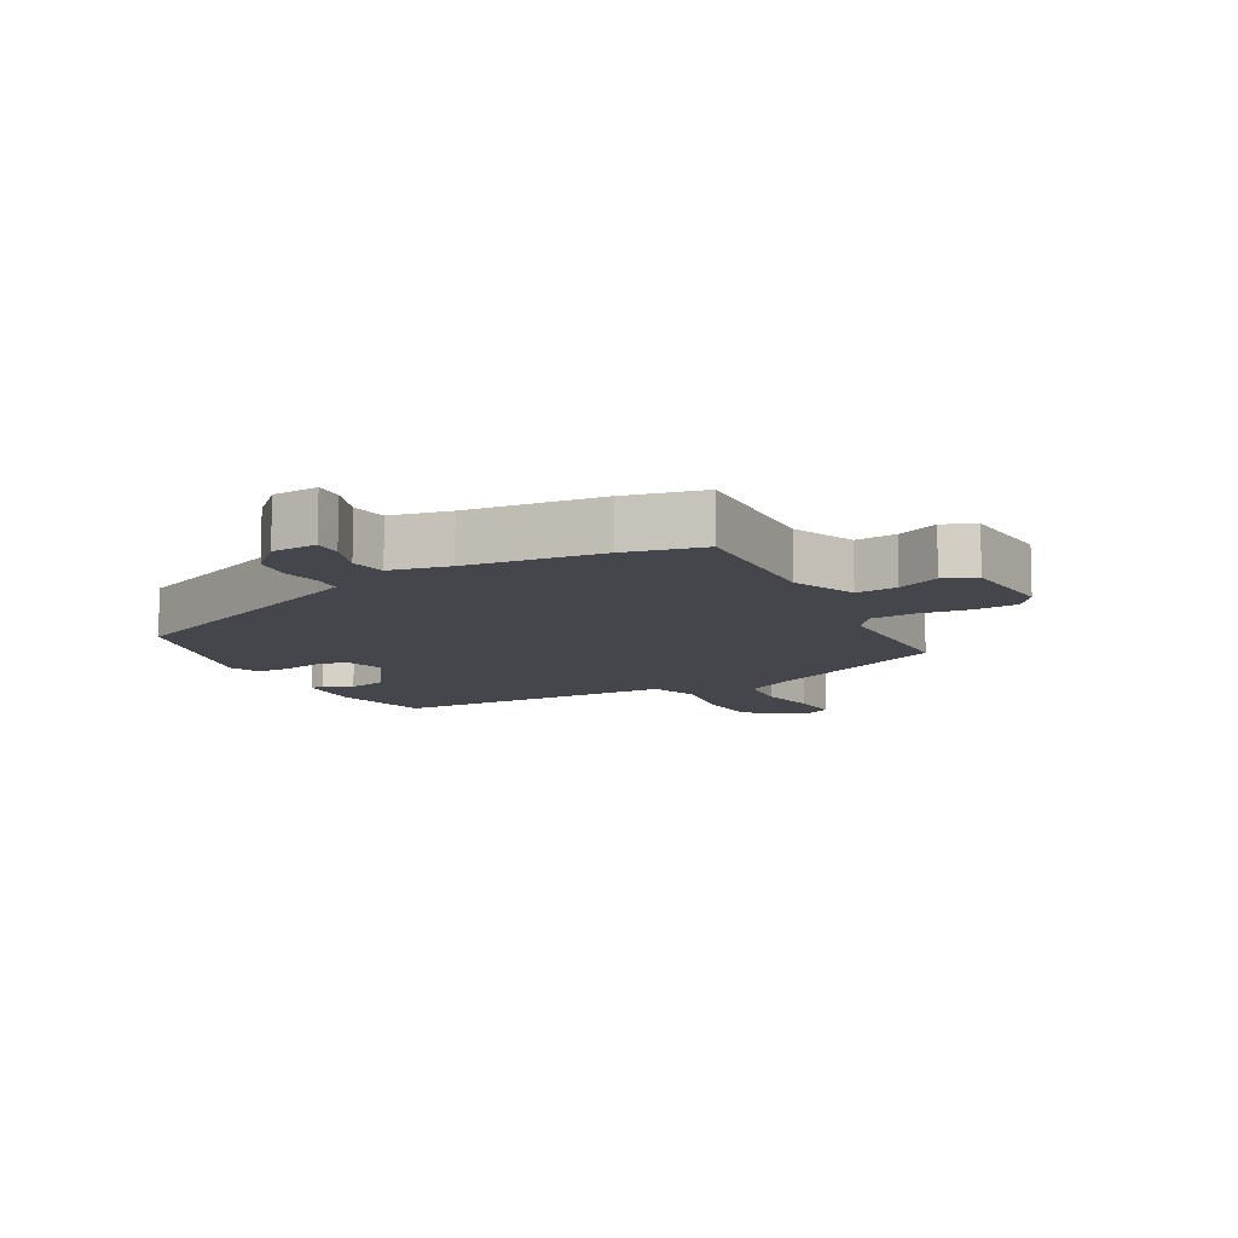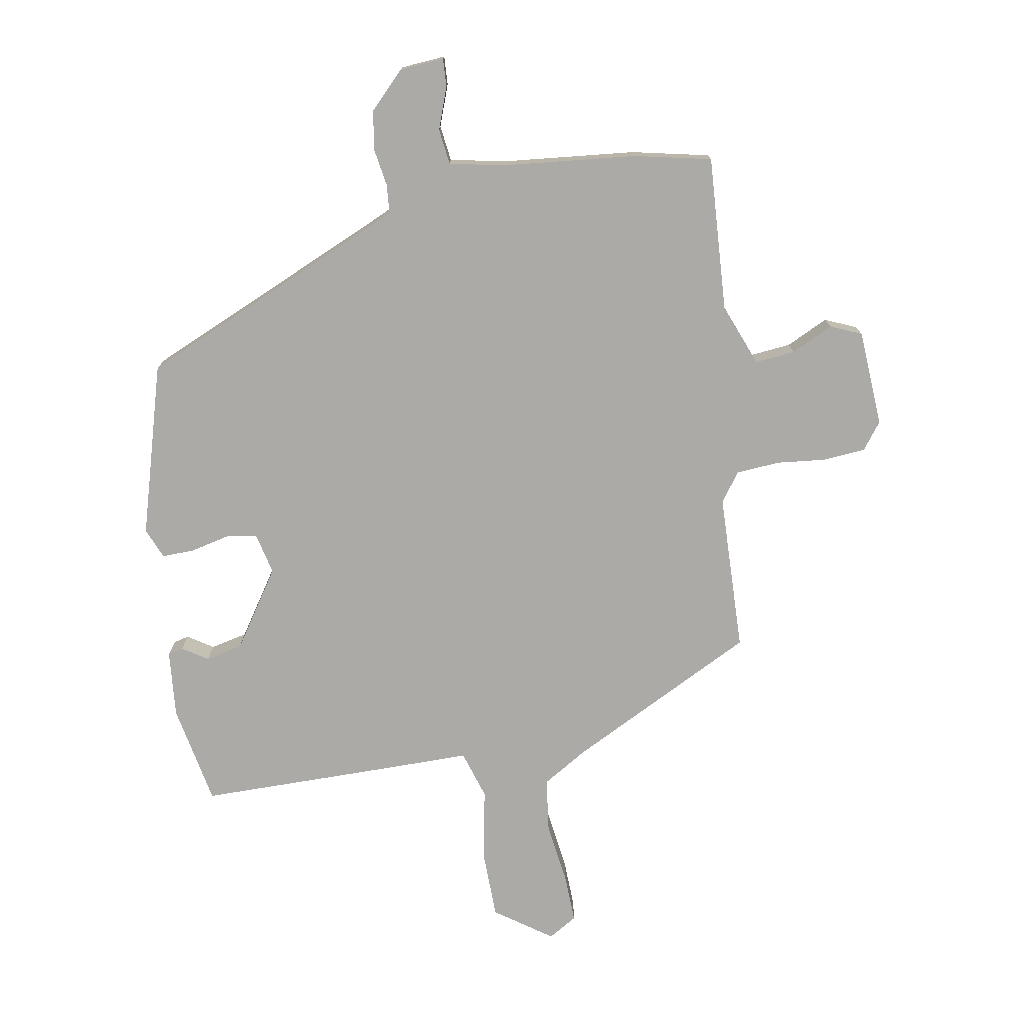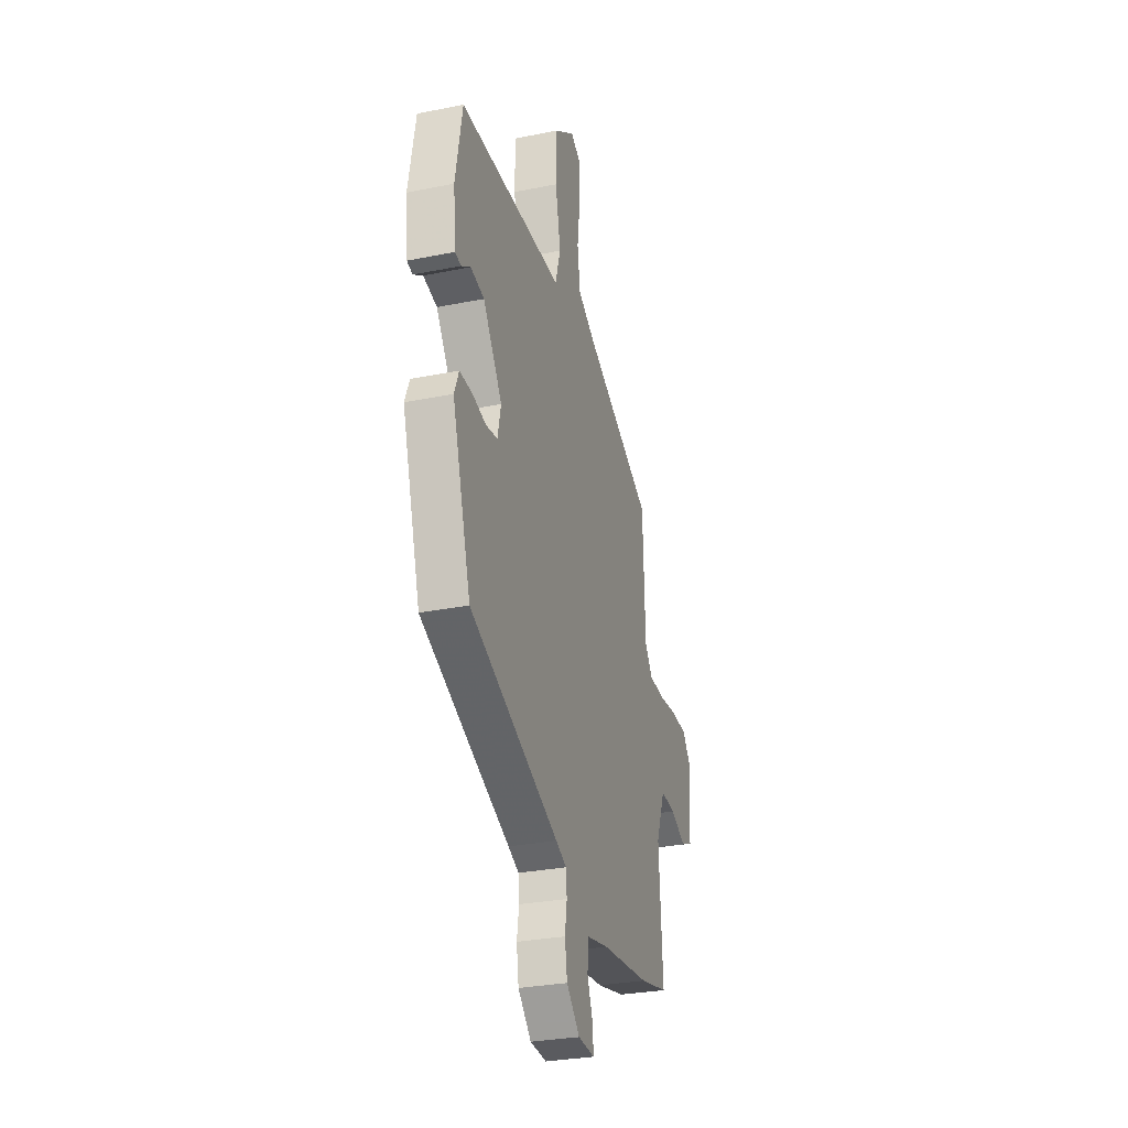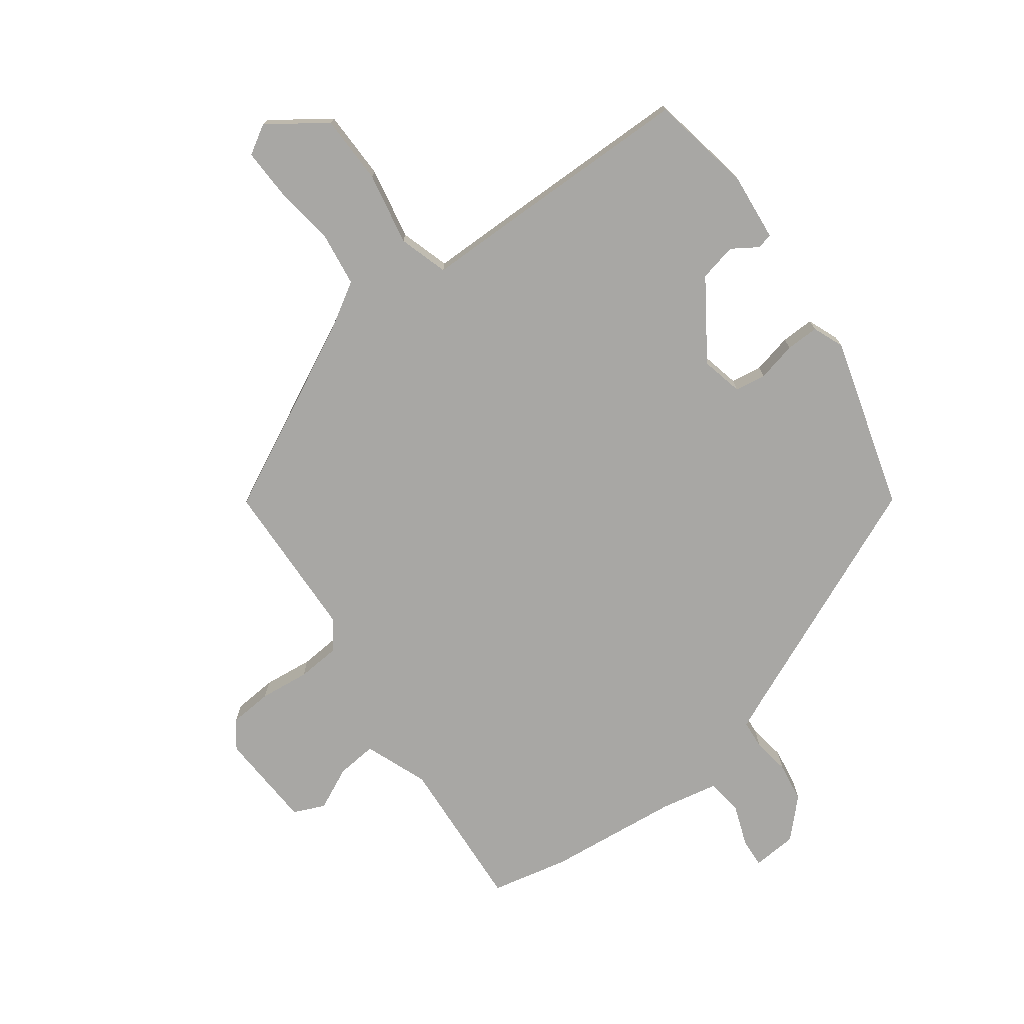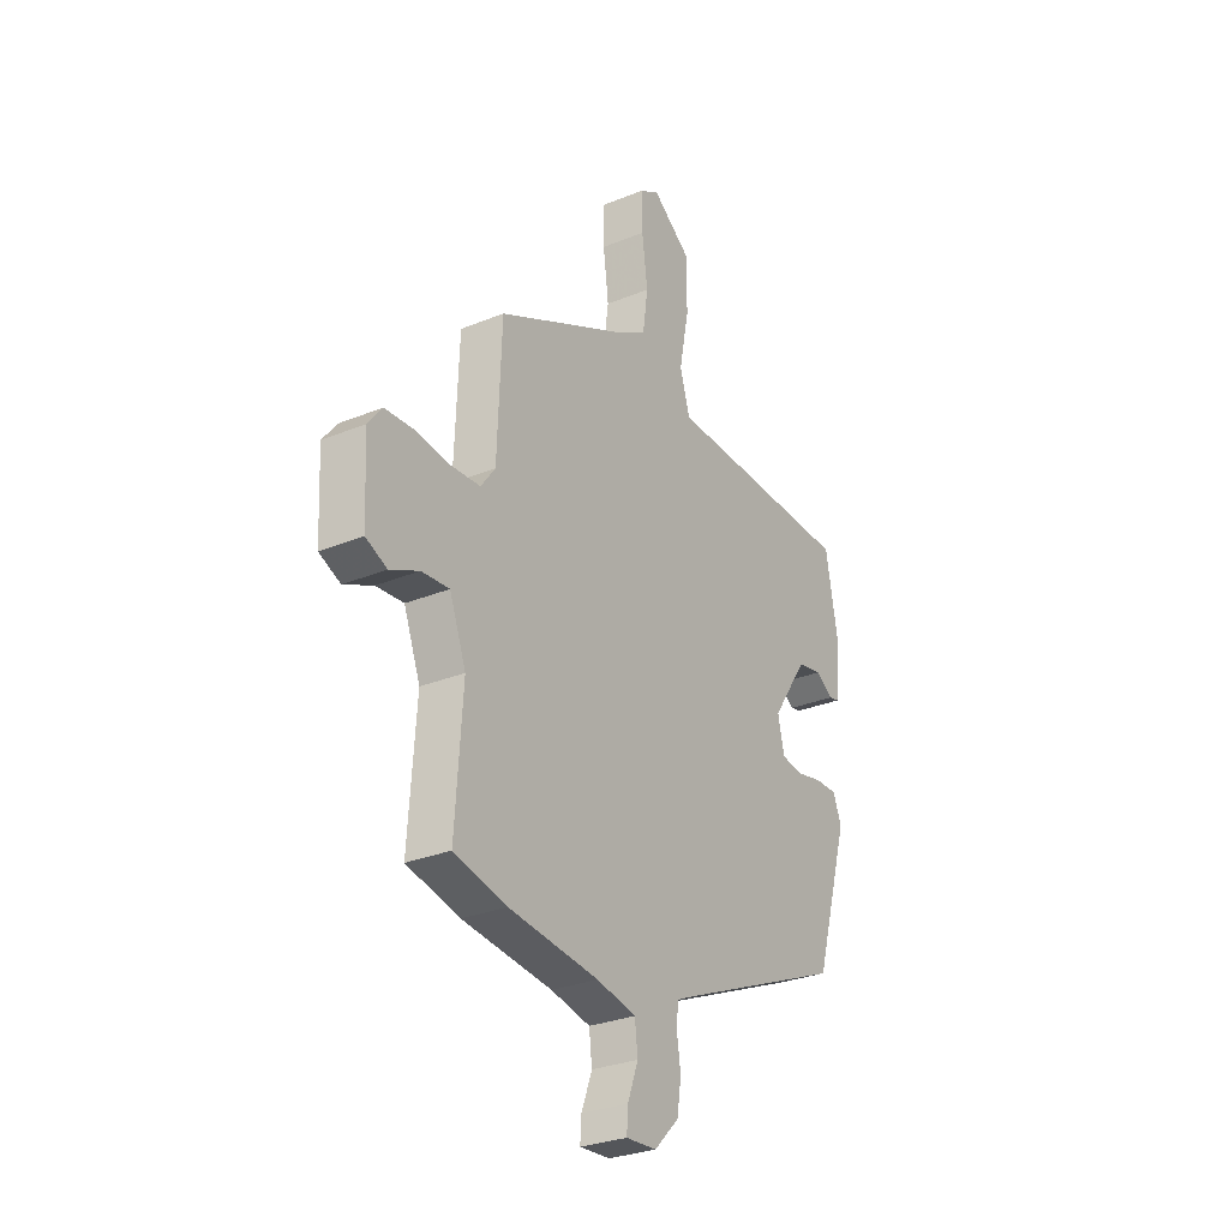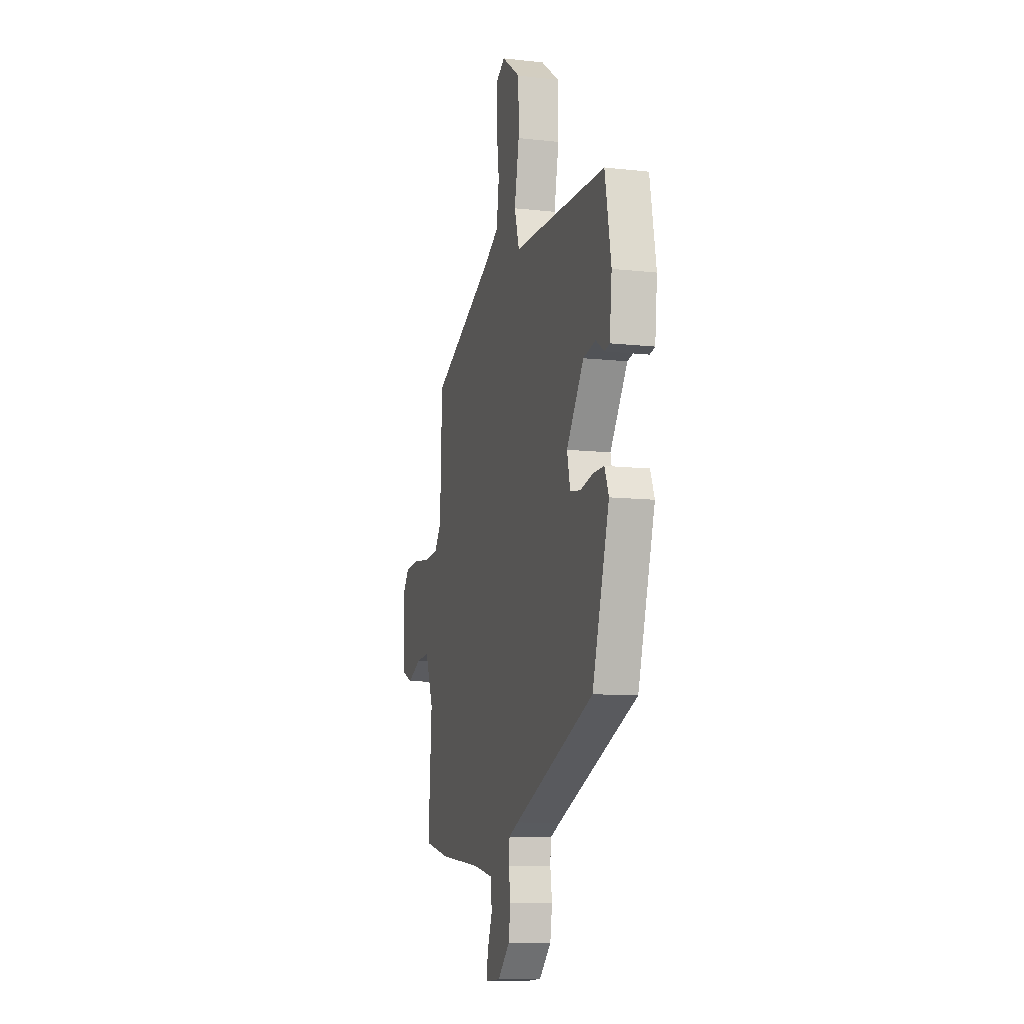
<metadata>
{"format":"obj","ext":"obj","renderer":"f3d","projection":"perspective","resolution":1024,"background":"white","views":[{"elev":-10.1,"azim":-150.9,"up":"+Y"},{"elev":-75.8,"azim":-169.7,"up":"+Y"},{"elev":-29.6,"azim":106.6,"up":"+Z"},{"elev":-74.6,"azim":36.5,"up":"+Y"},{"elev":-29.3,"azim":-58.8,"up":"+Z"},{"elev":-10.2,"azim":74.0,"up":"+Z"}]}
</metadata>
<code>
v 0.428 0.07 -0.308
v 0.036 0.07 -0.476
v -0.011 0.07 -0.497
v -0.015 0.07 -0.543
v -0.006 0.07 -0.602
v -0.016 0.07 -0.666
v -0.074 0.07 -0.724
v -0.146 0.07 -0.729
v -0.143 0.07 -0.683
v -0.118 0.07 -0.616
v -0.125 0.07 -0.558
v -0.218 0.07 -0.539
v -0.43 0.07 -0.516
v -0.554 0.07 -0.488
v -0.537 0.07 -0.238
v -0.576 0.07 -0.136
v -0.641 0.07 -0.142
v -0.709 0.07 -0.174
v -0.759 0.07 -0.152
v -0.767 0.07 0.005
v -0.734 0.07 0.048
v -0.665 0.07 0.053
v -0.585 0.07 0.044
v -0.515 0.07 0.049
v -0.481 0.07 0.095
v -0.471 0.07 0.352
v -0.166 0.07 0.504
v -0.092 0.07 0.548
v -0.08 0.07 0.635
v -0.093 0.07 0.735
v -0.095 0.07 0.815
v -0.048 0.07 0.843
v 0.043 0.07 0.778
v 0.044 0.07 0.667
v 0.021 0.07 0.551
v 0.045 0.07 0.472
v 0.182 0.07 0.471
v 0.5 0.07 0.467
v 0.53 0.07 0.303
v 0.519 0.07 0.194
v 0.494 0.07 0.188
v 0.453 0.07 0.215
v 0.393 0.07 0.202
v 0.309 0.07 0.078
v 0.324 0.07 0.011
v 0.374 0.07 0.003
v 0.437 0.07 0.017
v 0.49 0.07 0.018
v 0.51 0.07 -0.032
v 0.428 0 -0.308
v 0.036 0 -0.476
v -0.011 0 -0.497
v -0.015 0 -0.543
v -0.006 0 -0.602
v -0.016 0 -0.666
v -0.074 0 -0.724
v -0.146 0 -0.729
v -0.143 0 -0.683
v -0.118 0 -0.616
v -0.125 0 -0.558
v -0.218 0 -0.539
v -0.43 0 -0.516
v -0.554 0 -0.488
v -0.537 0 -0.238
v -0.576 0 -0.136
v -0.641 0 -0.142
v -0.709 0 -0.174
v -0.759 0 -0.152
v -0.767 0 0.005
v -0.734 0 0.048
v -0.665 0 0.053
v -0.585 0 0.044
v -0.515 0 0.049
v -0.481 0 0.095
v -0.471 0 0.352
v -0.166 0 0.504
v -0.092 0 0.548
v -0.08 0 0.635
v -0.093 0 0.735
v -0.095 0 0.815
v -0.048 0 0.843
v 0.043 0 0.778
v 0.044 0 0.667
v 0.021 0 0.551
v 0.045 0 0.472
v 0.182 0 0.471
v 0.5 0 0.467
v 0.53 0 0.303
v 0.519 0 0.194
v 0.494 0 0.188
v 0.453 0 0.215
v 0.393 0 0.202
v 0.309 0 0.078
v 0.324 0 0.011
v 0.374 0 0.003
v 0.437 0 0.017
v 0.49 0 0.018
v 0.51 0 -0.032
f 46 47 48 49
f 45 46 49 1
f 39 40 41 42
f 39 42 43
f 36 37 38 39
f 36 39 43
f 32 33 34 35
f 30 31 32 35
f 29 30 35 36
f 28 29 36
f 27 28 36 43
f 25 26 27 43
f 20 21 22 23
f 20 23 24
f 17 18 19 20
f 16 17 20 24
f 15 16 24 25
f 12 13 14 15
f 11 12 15 25
f 7 8 9 10
f 7 10 11
f 4 5 6 7
f 3 4 7 11
f 45 1 2
f 44 45 2 3
f 25 43 44
f 3 11 25 44
f 98 97 96 95
f 50 98 95 94
f 91 90 89 88
f 92 91 88
f 88 87 86 85
f 92 88 85
f 84 83 82 81
f 84 81 80 79
f 85 84 79 78
f 85 78 77
f 92 85 77 76
f 92 76 75 74
f 72 71 70 69
f 73 72 69
f 69 68 67 66
f 73 69 66 65
f 74 73 65 64
f 64 63 62 61
f 74 64 61 60
f 59 58 57 56
f 60 59 56
f 56 55 54 53
f 60 56 53 52
f 51 50 94
f 52 51 94 93
f 93 92 74
f 93 74 60 52
f 1 50 51 2
f 2 51 52 3
f 3 52 53 4
f 4 53 54 5
f 5 54 55 6
f 6 55 56 7
f 7 56 57 8
f 8 57 58 9
f 9 58 59 10
f 10 59 60 11
f 11 60 61 12
f 12 61 62 13
f 13 62 63 14
f 14 63 64 15
f 15 64 65 16
f 16 65 66 17
f 17 66 67 18
f 18 67 68 19
f 19 68 69 20
f 20 69 70 21
f 21 70 71 22
f 22 71 72 23
f 23 72 73 24
f 24 73 74 25
f 25 74 75 26
f 26 75 76 27
f 27 76 77 28
f 28 77 78 29
f 29 78 79 30
f 30 79 80 31
f 31 80 81 32
f 32 81 82 33
f 33 82 83 34
f 34 83 84 35
f 35 84 85 36
f 36 85 86 37
f 37 86 87 38
f 38 87 88 39
f 39 88 89 40
f 40 89 90 41
f 41 90 91 42
f 42 91 92 43
f 43 92 93 44
f 44 93 94 45
f 45 94 95 46
f 46 95 96 47
f 47 96 97 48
f 48 97 98 49
f 49 98 50 1

</code>
